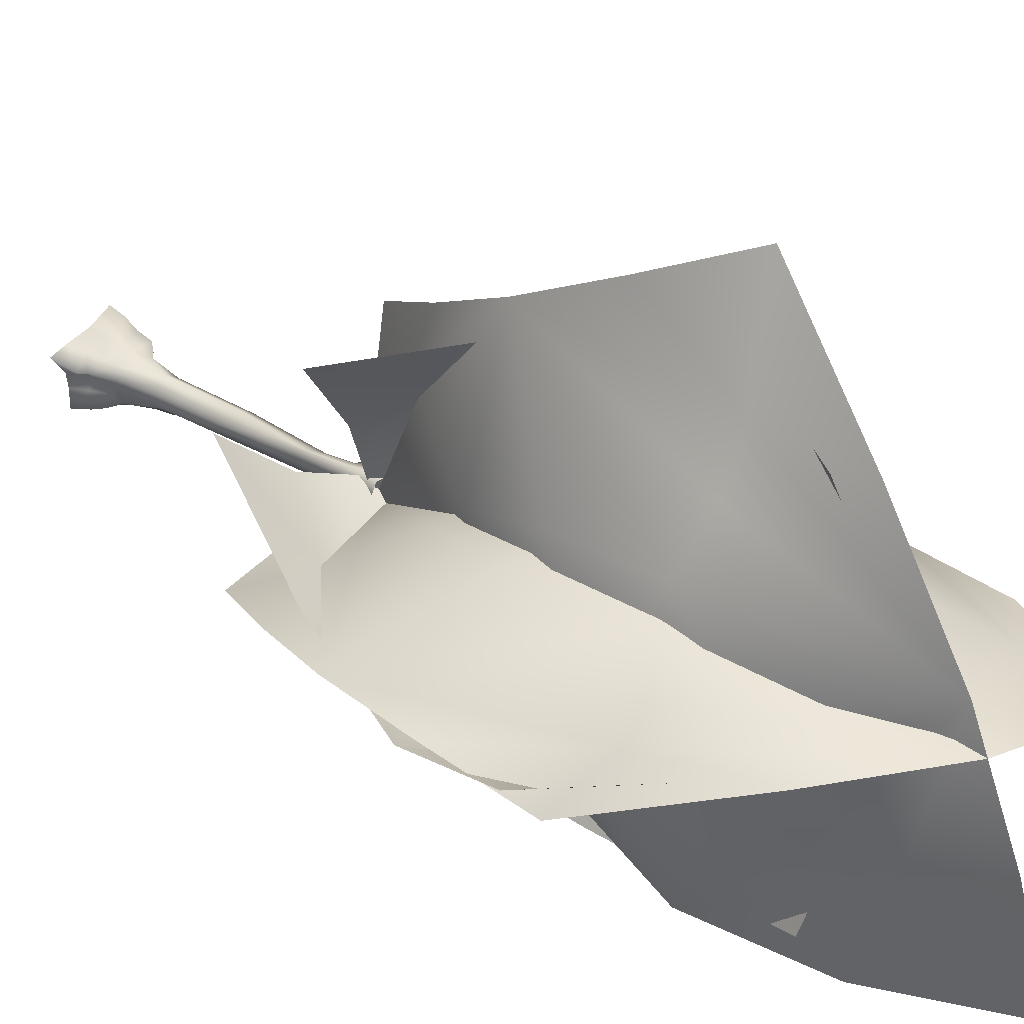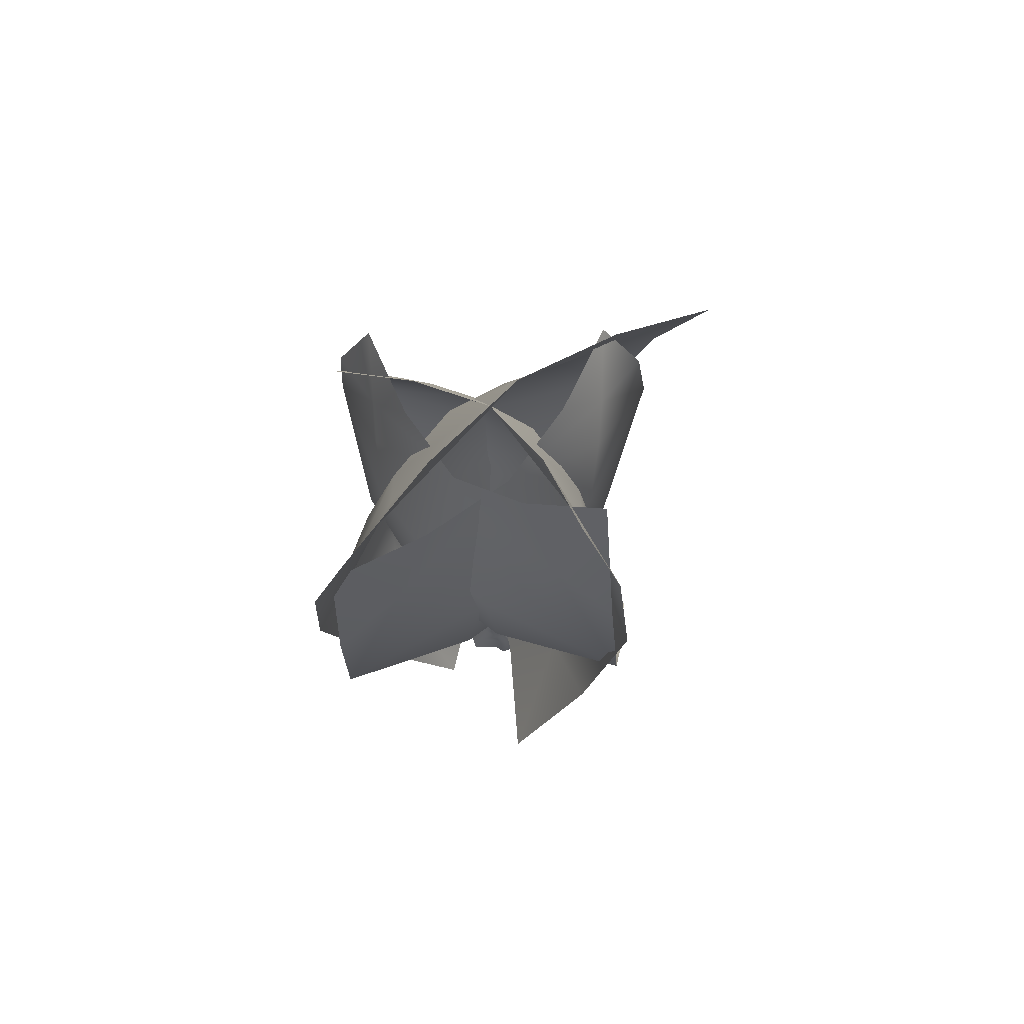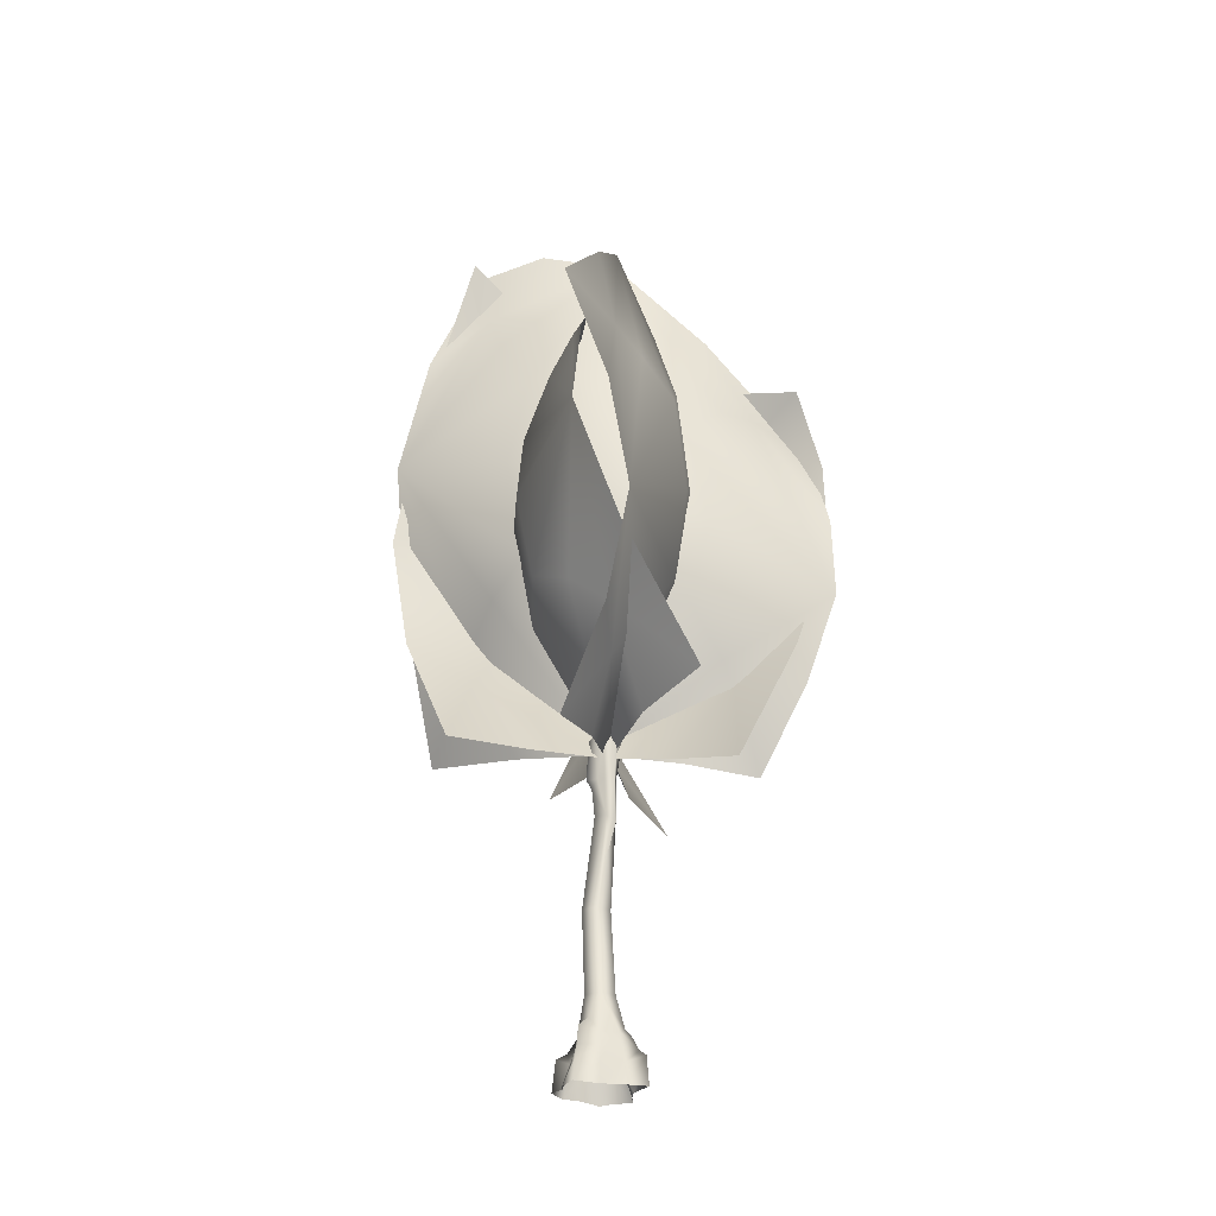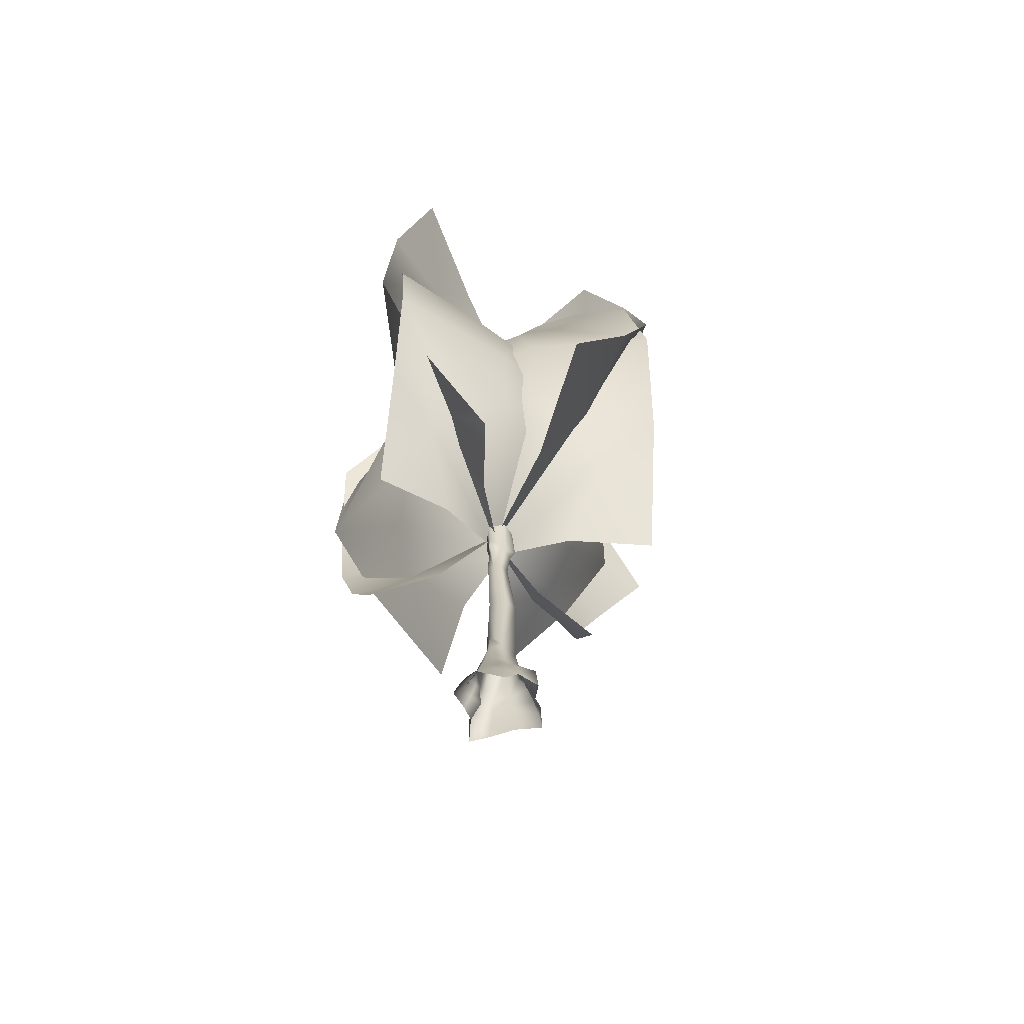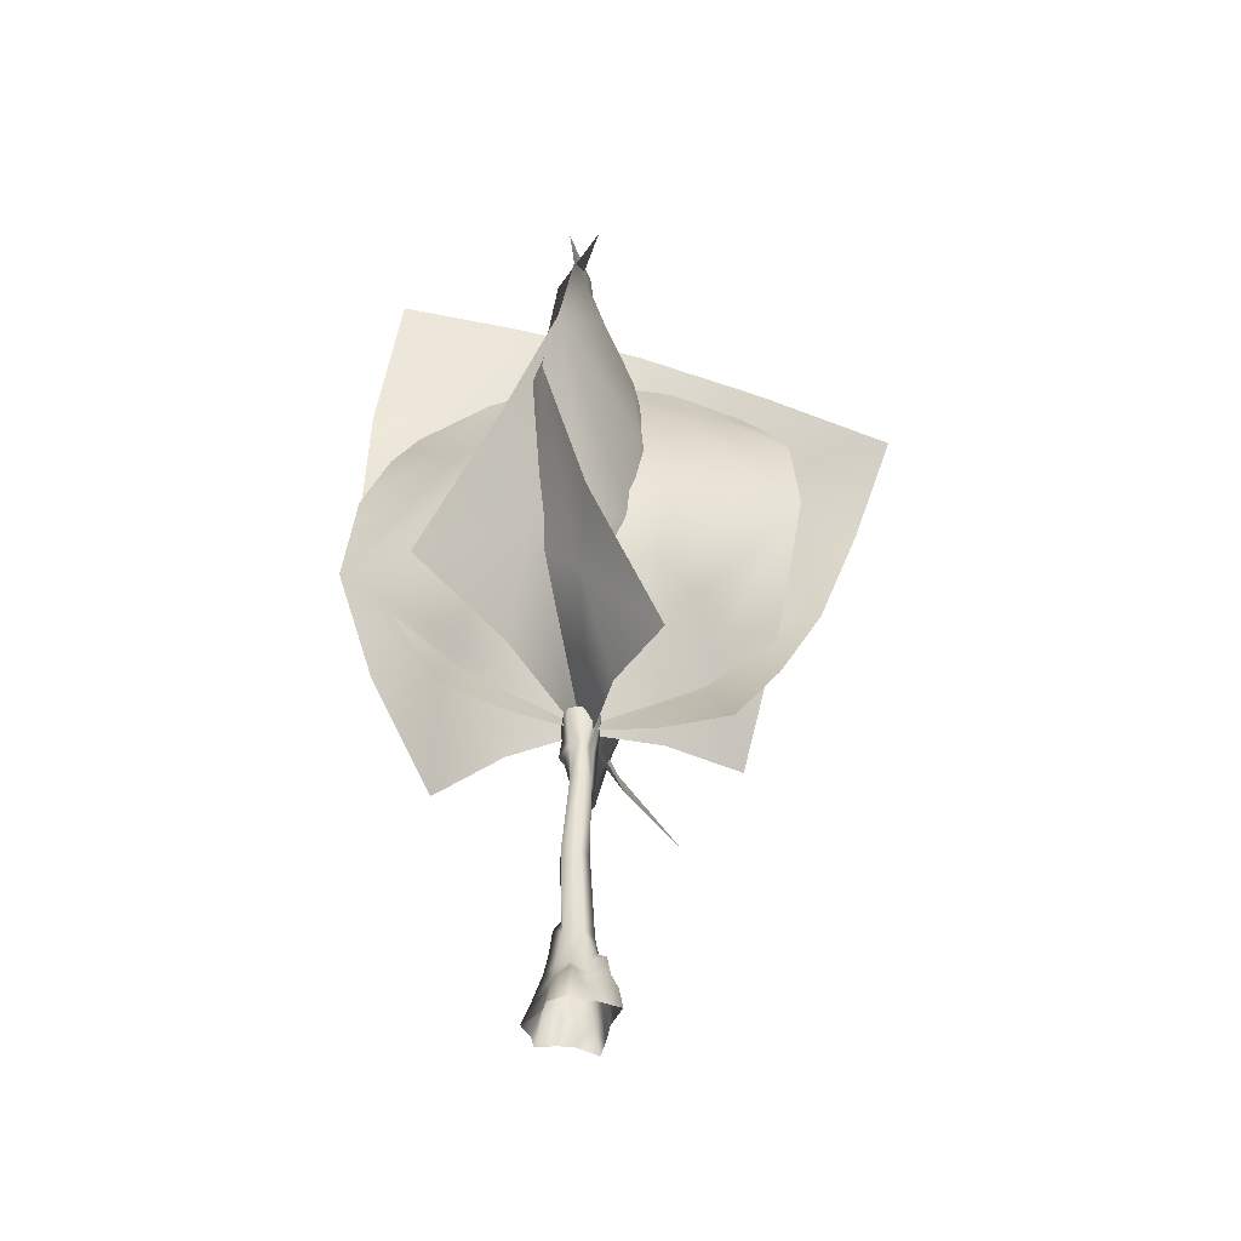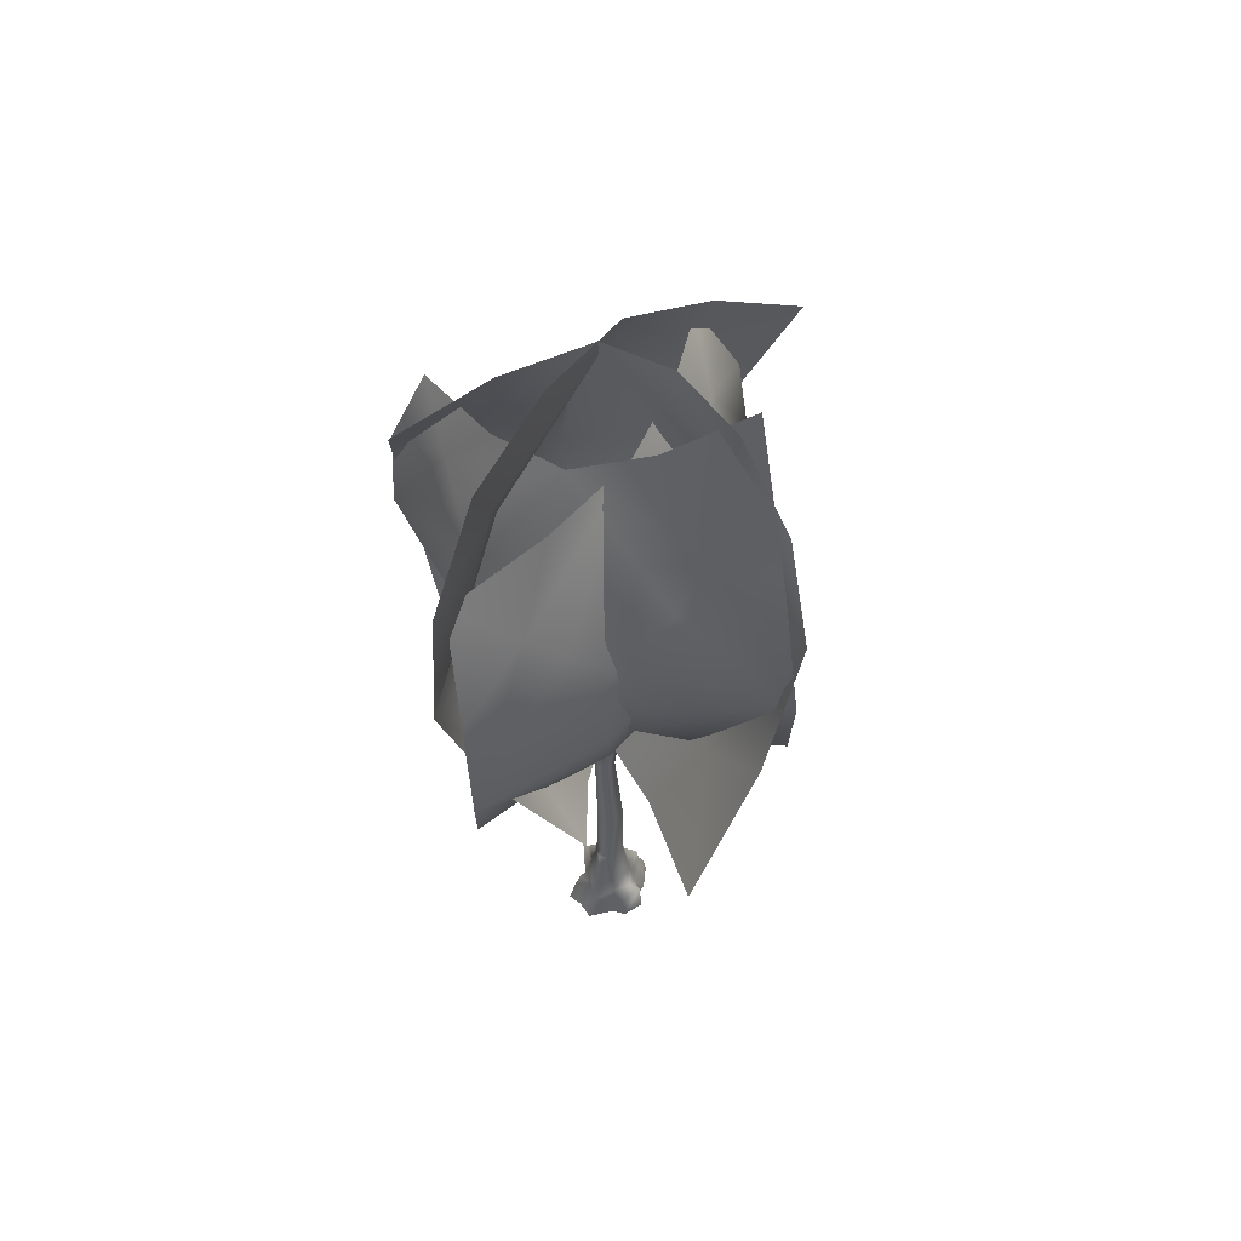
<metadata>
{"format":"obj","ext":"obj","renderer":"f3d","projection":"perspective","resolution":1024,"background":"white","views":[{"elev":29.8,"azim":131.6,"up":"+Z"},{"elev":74.8,"azim":-133.8,"up":"+Y"},{"elev":-27.9,"azim":3.0,"up":"+Y"},{"elev":-62.9,"azim":-147.8,"up":"+Y"},{"elev":-44.7,"azim":-86.5,"up":"+Y"},{"elev":55.9,"azim":-146.5,"up":"+Y"}]}
</metadata>
<code>
o dragonblight_tree01
v 0.0926 9.768 -0.6624
v 0.04885 9.037 -0.7414
v -0.2226 9.324 -0.4052
v -0.6274 1.181 0.7769
v 0.0108 1.024 0.6319
v -0.3466 1.508 0.4691
v -0.6597 0.5686 0.8878
v 0.03275 0.5686 0.7157
v -0.7078 0.05568 1.111
v 0.01696 0.05573 0.8059
v -0.7635 -0.6206 1.225
v 0.007746 -0.6206 0.838
v -0.003096 2.304 0.4001
v -0.5024 2.305 0.0944
v -0.1252 5.056 0.2441
v -0.6776 1.024 0.2175
v -0.741 0.5687 0.2914
v -0.8796 0.05563 0.4188
v -1.119 -0.6206 0.5414
v 0.2547 9.324 -0.4596
v 0.3592 10.54 -0.4414
v 0.653 10.54 0.004672
v 0.1363 10.58 -0.7168
v 0.4539 9.324 -0.02255
v 0.5113 10.6 0.4279
v 0.4454 9.324 0.4082
v 0.1104 10.74 0.5108
v -0.2226 9.324 -0.4052
v 0.08579 8.108 -0.3978
v -0.1248 8.108 -0.3757
v 0.06641 8.77 -0.5712
v 0.04885 9.037 -0.7414
v 0.4631 7.752 0.3347
v 0.4582 8.108 -0.0389
v 0.289 8.108 -0.4191
v 0.07142 5.051 -0.6198
v -0.1126 9.324 0.1819
v 0.1489 8.108 0.2395
v 0.09976 9.324 0.302
v -0.1707 10.71 0.3764
v 0.198 6.815 0.1647
v 0.287 5.055 -0.1165
v 0.2174 2.306 -0.5212
v -0.1252 5.056 0.2441
v 0.07582 5.056 0.06828
v 0.4418 2.304 0.01954
v 0.7272 1.202 0.1554
v -0.003096 2.304 0.4001
v 0.5841 1.024 0.4591
v 0.0108 1.024 0.6319
v 0.4113 1.025 -0.7664
v -0.08864 1.759 -0.8673
v 0.6414 1.024 -0.2027
v 0.9582 0.921 0.1962
v 0.7039 0.05569 0.6062
v 0.01696 0.05573 0.8059
v 0.007746 -0.6206 0.838
v 0.6365 0.5686 0.5353
v 1.156 0.5178 0.2623
v 0.03275 0.5686 0.7157
v 0.5734 0.5687 -0.5589
v 0.6607 0.6349 -0.9388
v 0.6324 0.5686 -0.2046
v 0.1968 0.5687 -0.9734
v 0.7725 0.1337 -1.113
v 0.7336 0.05557 -0.5743
v 0.624 0.05561 -0.1602
v 1.363 0.3691 0.2962
v 0.8112 -0.6206 0.6559
v 0.3023 0.05552 -1.104
v -0.1138 0.5687 -1.169
v 0.8846 -0.6206 -1.311
v 0.8888 -0.6206 -0.678
v 0.958 -0.6206 -0.2013
v 1.445 -0.6206 0.4583
v -0.1142 0.05551 -1.336
v 0.3814 -0.6206 -1.345
v -0.1421 -0.6206 -1.587
v -0.7148 0.05551 -0.7982
v -0.7671 -0.6206 -0.9299
v -1.169 -0.6206 -0.8151
v -1.355 0.3777 -0.09661
v -1.474 -0.6206 -0.1414
v -1.121 -0.6206 0.2282
v -1.036 0.1836 -0.6877
v -0.1142 0.05551 -1.336
v -0.6619 0.5687 -0.7155
v -1.02 0.603 -0.2336
v -0.9222 0.1742 0.1431
v -0.1049 1.025 -1.014
v -0.1138 0.5687 -1.169
v -0.7431 1.025 -0.2056
v -0.5572 1.025 -0.6434
v -0.5955 5.054 -0.0364
v 0.1489 8.108 0.2395
v -0.3661 2.306 -0.4749
v -0.07233 2.556 -0.781
v -0.1259 2.816 -0.556
v -0.4739 5.051 -0.5703
v -0.1907 5.051 -0.596
v -0.2114 8.108 0.03131
v -0.07233 2.556 -0.781
v -0.1126 9.324 0.1819
v -0.3012 9.017 0.05637
v -0.2716 9.324 -0.1645
v -0.4763 9.324 0.11
v -0.1707 10.71 0.3764
v -0.4042 10.69 0.02957
v -0.404 10.68 -0.2433
v -0.3848 10.64 -0.4896
v 0.1363 10.58 -0.7168
v 0.1171 10.18 -0.09962
v -0.6585 10.39 -2.211
v 0.006318 13.76 -4.295
v 3.247 10.94 4.755
v 0.9266 15.3 6.156
v 0.4718 13.61 4.089
v -0.532 19.18 7.007
v -0.8607 14.73 3.494
v -7.008 21.25 -0.4093
v -6.803 16.71 -2.156
v -4.485 14.55 -1.284
v -5.992 11.9 -4.592
v -2.92 11.06 -2.067
v -0.008306 10.38 -0.36
v -3.585 15.76 0.2644
v -2.392 16.72 1.603
v -3.024 19.99 1.911
v -3.93 26.85 0.2121
v -2.087 29.51 0.1778
v -4.38 28.99 -0.3673
v -5.997 25.26 -0.04325
v 0.4822 28.86 0.3483
v -3.429 25.43 0.7266
v -2.375 23.32 1.691
v 5.134 22.45 0.1013
v 4.106 22.35 0.8601
v 7.645 15.63 0.2955
v 7.598 18.67 -0.2094
v 7.006 21.74 -1.183
v 2.894 21.34 1.852
v 3.606 25.88 -0.2302
v 0.2527 23.27 2.083
v 3.562 17.52 2.112
v 2.876 14.74 1.764
v 0.2642 18.8 2.605
v 4.451 11.86 0.06116
v 2.581 9.996 -0.2905
v 5.01 9.764 -1.04
v 0.2308 15.03 1.973
v 3.918 13.11 0.762
v 6.6 12.68 -0.1376
v 7.548 17.86 -0.665
v 6.281 13.66 0.6644
v 4.265 12.51 0.2442
v 4.326 8.882 2.728
v 2.28 9.555 1.066
v 0.1381 10.01 0.2264
v 3.891 14.22 -1.03
v 2.83 15.69 -2.371
v 3.474 18.28 -2.937
v 5.016 22.27 -1.04
v 3.405 24.2 -0.8613
v 6.644 23.44 0.346
v 7.44 20.94 -0.5265
v 0.4001 25.26 -1.429
v 4.057 21.56 -1.842
v 2.808 20.6 -2.861
v -4.085 24.1 -1.04
v -3.625 22.01 -1.938
v -7.119 18.64 -0.8532
v -6.211 23.67 -0.5263
v -4.441 28.93 0.6342
v -2.598 20.59 -2.957
v -2.137 26.94 -0.7172
v 0.09929 21.14 -3.251
v -3.283 18.27 -3.057
v -2.575 15.68 -2.467
v 0.08049 18.24 -3.584
v -4.123 12.81 0.1259
v -2.195 10.01 1.032
v -4.623 9.797 2.661
v 0.1274 15 -2.638
v -3.612 14.28 -1.156
v -6.302 14.1 0.487
v 0.3203 10.21 -0.04229
v -0.904 13.34 -4.028
v 0.08915 12.08 -4.482
v 0.7519 9.803 -2.433
v 1.942 9.377 -4.821
v -2.083 15.43 2.376
v -2.586 18.02 2.97
v -3.057 17.09 -0.3546
v -2.243 14.13 -0.2644
v -2.031 14.43 -3.003
v -0.5767 16.69 -7.857
v 0.3525 13 -6.701
v -2.521 16.76 -3.754
v -2.397 19.55 -3.049
v -1.451 20.99 -4.23
v -0.636 22.19 -5.105
v -0.3357 24.97 -3.368
v 0.8635 24.34 -6.553
v -0.1865 20.48 -7.567
v -0.9359 25.31 -0.2116
v -2.7 20.53 -0.3217
v 0.8595 24.55 5.958
v -0.3378 25.07 2.887
v -0.6897 23.27 4.444
v -0.2671 22.1 6.757
v -1.517 22.27 3.537
v -2.449 20.56 2.33
v 1.405 10.59 2.355
v 1.38 13.25 3.37
v 0.5258 11.81 3.95
v -0.1731 9.883 2.18
v -0.9962 9.538 4.545
v 2.497 15.62 -0.4208
v 2.421 15.31 2.224
v 1.247 15.67 7.438
v 0.4637 12.6 6.016
v 1.559 22.16 4.62
v 0.7817 22.21 6.414
v 0.6751 18.74 8.761
v -0.5734 21.8 10.03
v 3.247 19.55 -0.3097
v 2.226 16.92 -3.093
v 2.893 18.15 2.985
v 2.536 21.61 2.859
v 0.6115 28.39 1.712
v 0.2107 25.48 5.877
v 1.32 24.9 -3.417
v 0.6091 26.7 -4.465
v 0.2457 29.79 -2.467
v -0.5034 30.44 -6.653
v 2.641 23.5 0.3723
v 2.341 23.23 -2.458
v 0.6932 20.51 -7.708
v 0.4163 25.48 -7.558
v 2.648 20.17 -3.661
v 1.054 15.36 -4.009
v -0.3155 15.53 -6.351
v -1.967 10.54 -4.238
g Geoset0
f 1 2 3
f 4 5 6
f 4 7 5
f 7 8 5
f 7 9 8
f 9 10 8
f 9 11 10
f 11 12 10
f 6 5 13
f 14 13 15
f 13 14 6
f 6 14 16
f 16 4 6
f 4 16 17
f 7 4 17
f 7 17 18
f 9 7 18
f 9 18 19
f 11 9 19
f 20 21 22
f 23 21 20
f 24 22 25
f 22 24 20
f 26 25 27
f 25 26 24
f 28 29 30
f 29 28 31
f 31 28 32
f 31 32 20
f 32 1 20
f 20 1 23
f 29 31 20
f 26 33 24
f 33 34 24
f 20 24 34
f 34 35 20
f 20 35 29
f 29 35 36
f 30 29 36
f 36 35 34
f 37 38 39
f 40 37 27
f 37 39 27
f 27 39 26
f 26 39 38
f 33 26 38
f 41 33 38
f 41 34 33
f 42 34 41
f 34 42 36
f 43 36 42
f 38 44 41
f 41 44 45
f 41 45 42
f 46 42 45
f 42 46 43
f 47 43 46
f 47 48 49
f 47 46 48
f 44 48 46
f 46 45 44
f 50 49 48
f 43 51 52
f 43 53 51
f 43 47 53
f 47 54 53
f 47 49 54
f 55 56 57
f 58 55 59
f 55 58 56
f 58 60 56
f 51 61 62
f 61 51 53
f 53 63 61
f 63 53 54
f 54 59 63
f 59 54 49
f 49 58 59
f 58 49 50
f 50 60 58
f 64 62 65
f 65 62 61
f 61 66 65
f 66 61 63
f 63 67 66
f 67 63 59
f 59 68 67
f 55 68 59
f 55 69 68
f 69 55 57
f 70 71 64
f 70 64 65
f 70 65 72
f 72 65 66
f 66 73 72
f 73 66 67
f 67 74 73
f 74 67 68
f 68 75 74
f 69 75 68
f 76 71 70
f 77 70 72
f 77 76 70
f 78 76 77
f 79 80 81
f 78 80 79
f 82 83 84
f 82 81 83
f 81 82 85
f 81 85 79
f 86 78 79
f 86 79 87
f 87 79 85
f 85 88 87
f 88 85 82
f 88 82 89
f 84 89 82
f 89 84 19
f 90 91 87
f 91 86 87
f 19 18 89
f 17 89 18
f 89 17 88
f 92 88 17
f 88 92 87
f 93 87 92
f 87 93 90
f 93 92 14
f 92 16 14
f 92 17 16
f 51 62 64
f 94 15 95
f 15 94 14
f 96 14 94
f 14 96 93
f 52 93 96
f 93 52 90
f 51 90 52
f 71 90 51
f 51 64 71
f 96 97 52
f 98 97 96
f 98 96 99
f 100 98 99
f 94 99 96
f 95 101 94
f 99 94 101
f 101 30 99
f 100 99 30
f 36 100 30
f 36 98 100
f 98 36 43
f 102 98 43
f 52 102 43
f 95 103 104
f 95 104 101
f 30 101 104
f 3 30 105
f 104 105 30
f 105 104 106
f 103 106 104
f 103 107 106
f 107 108 106
f 109 106 108
f 106 109 105
f 110 105 109
f 105 110 3
f 3 110 111
f 111 1 3
g Geoset1
f 112 113 114
f 115 116 117
f 117 116 118
f 118 119 117
f 120 121 122
f 122 121 123
f 123 124 122
f 122 124 125
f 125 126 122
f 122 126 120
f 120 126 127
f 127 128 120
f 129 130 131
f 131 132 129
f 129 132 120
f 133 130 129
f 129 134 133
f 120 134 129
f 135 134 120
f 120 128 135
f 136 137 138
f 138 139 136
f 136 139 140
f 138 137 141
f 141 137 133
f 133 137 136
f 136 142 133
f 140 142 136
f 133 143 141
f 138 144 145
f 141 144 138
f 146 144 141
f 141 143 146
f 146 143 135
f 135 143 133
f 133 134 135
f 147 148 149
f 127 126 125
f 145 144 146
f 146 150 145
f 147 151 125
f 125 148 147
f 135 128 146
f 146 128 127
f 127 150 146
f 125 150 127
f 145 150 125
f 125 151 145
f 145 151 138
f 138 151 147
f 147 152 138
f 149 152 147
f 153 154 155
f 155 154 156
f 156 157 155
f 155 157 158
f 158 159 155
f 155 159 153
f 153 159 160
f 160 161 153
f 162 163 164
f 164 165 162
f 162 165 153
f 166 163 162
f 162 167 166
f 153 167 162
f 168 167 153
f 153 161 168
f 169 170 171
f 171 172 169
f 169 172 173
f 171 170 174
f 174 170 166
f 166 170 169
f 169 175 166
f 173 175 169
f 166 176 174
f 171 177 178
f 174 177 171
f 179 177 174
f 174 176 179
f 179 176 168
f 168 176 166
f 166 167 168
f 180 181 182
f 160 159 158
f 178 177 179
f 179 183 178
f 180 184 158
f 158 181 180
f 168 161 179
f 179 161 160
f 160 183 179
f 158 183 160
f 178 183 158
f 158 184 178
f 178 184 171
f 171 184 180
f 180 185 171
f 182 185 180
f 186 187 188
f 188 189 186
f 190 189 188
f 191 192 193
f 193 194 191
f 191 194 186
f 186 194 195
f 195 187 186
f 196 187 195
f 188 187 196
f 196 197 188
f 188 197 190
f 195 194 193
f 195 198 196
f 193 198 195
f 199 198 193
f 199 200 196
f 196 198 199
f 201 202 203
f 203 204 201
f 205 202 201
f 201 204 196
f 196 200 201
f 201 200 205
f 205 200 199
f 199 206 205
f 207 208 209
f 209 210 207
f 118 210 209
f 209 208 205
f 205 211 209
f 209 211 118
f 118 211 212
f 212 211 205
f 205 206 212
f 193 206 199
f 212 206 193
f 193 192 212
f 212 192 118
f 118 192 191
f 191 119 118
f 186 119 191
f 117 119 186
f 186 213 117
f 117 213 115
f 112 214 215
f 215 216 112
f 217 216 215
f 112 218 219
f 219 214 112
f 220 214 219
f 215 214 220
f 220 221 215
f 215 221 217
f 220 222 223
f 223 224 220
f 225 224 223
f 226 218 227
f 219 218 226
f 226 228 219
f 219 228 220
f 220 228 229
f 229 222 220
f 230 222 229
f 223 222 230
f 230 231 223
f 223 231 225
f 230 232 233
f 233 234 230
f 235 234 233
f 229 228 226
f 226 236 229
f 229 236 230
f 230 236 237
f 237 232 230
f 238 232 237
f 233 232 238
f 238 239 233
f 233 239 235
f 237 240 238
f 237 236 226
f 226 240 237
f 227 240 226
f 238 240 227
f 227 241 238
f 114 242 238
f 238 241 114
f 114 241 112
f 112 241 227
f 227 218 112
f 243 242 114
f 114 113 243

</code>
